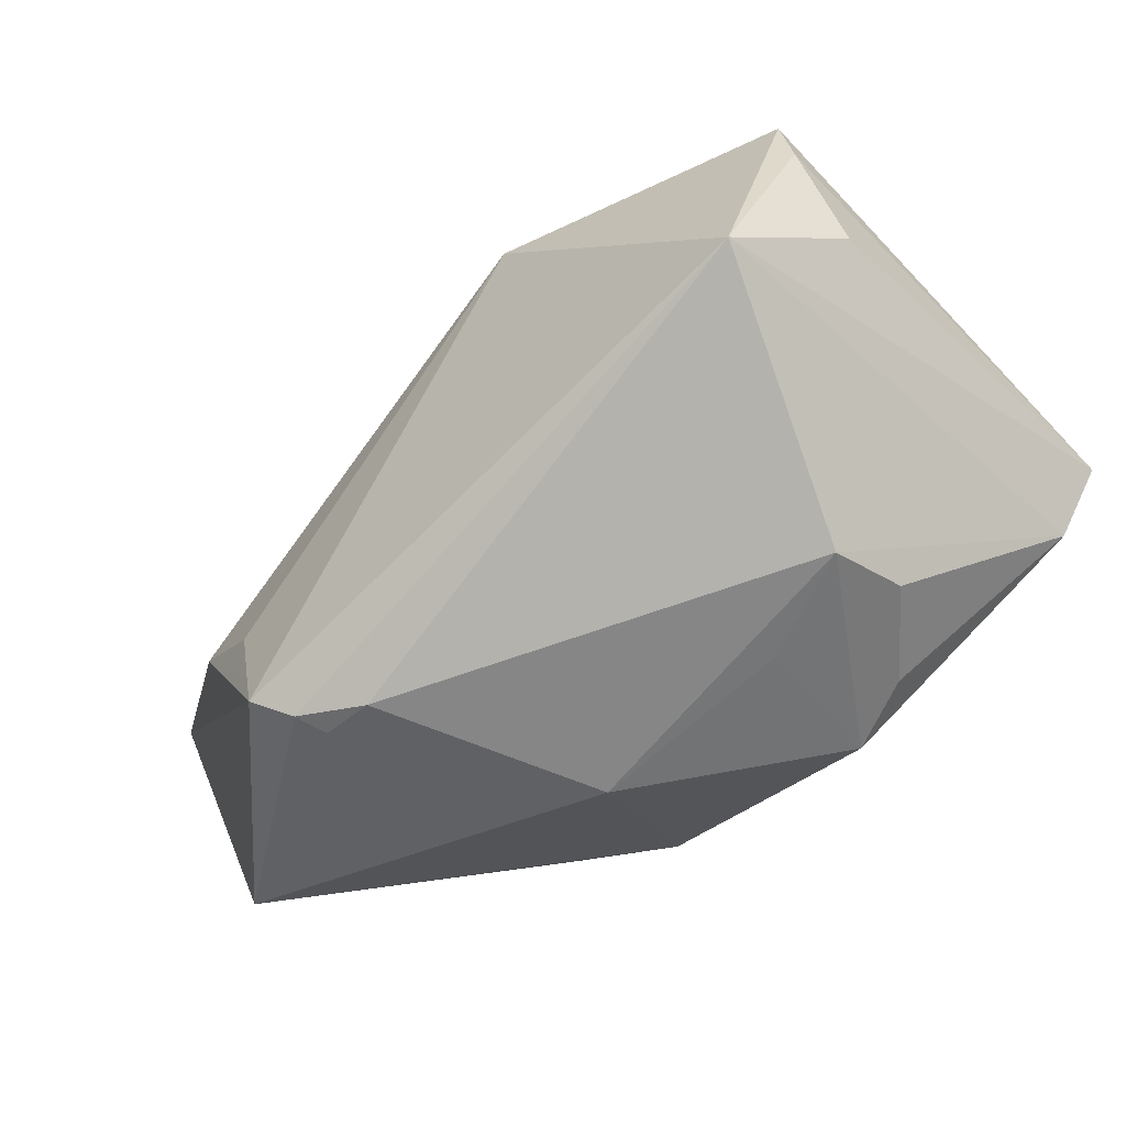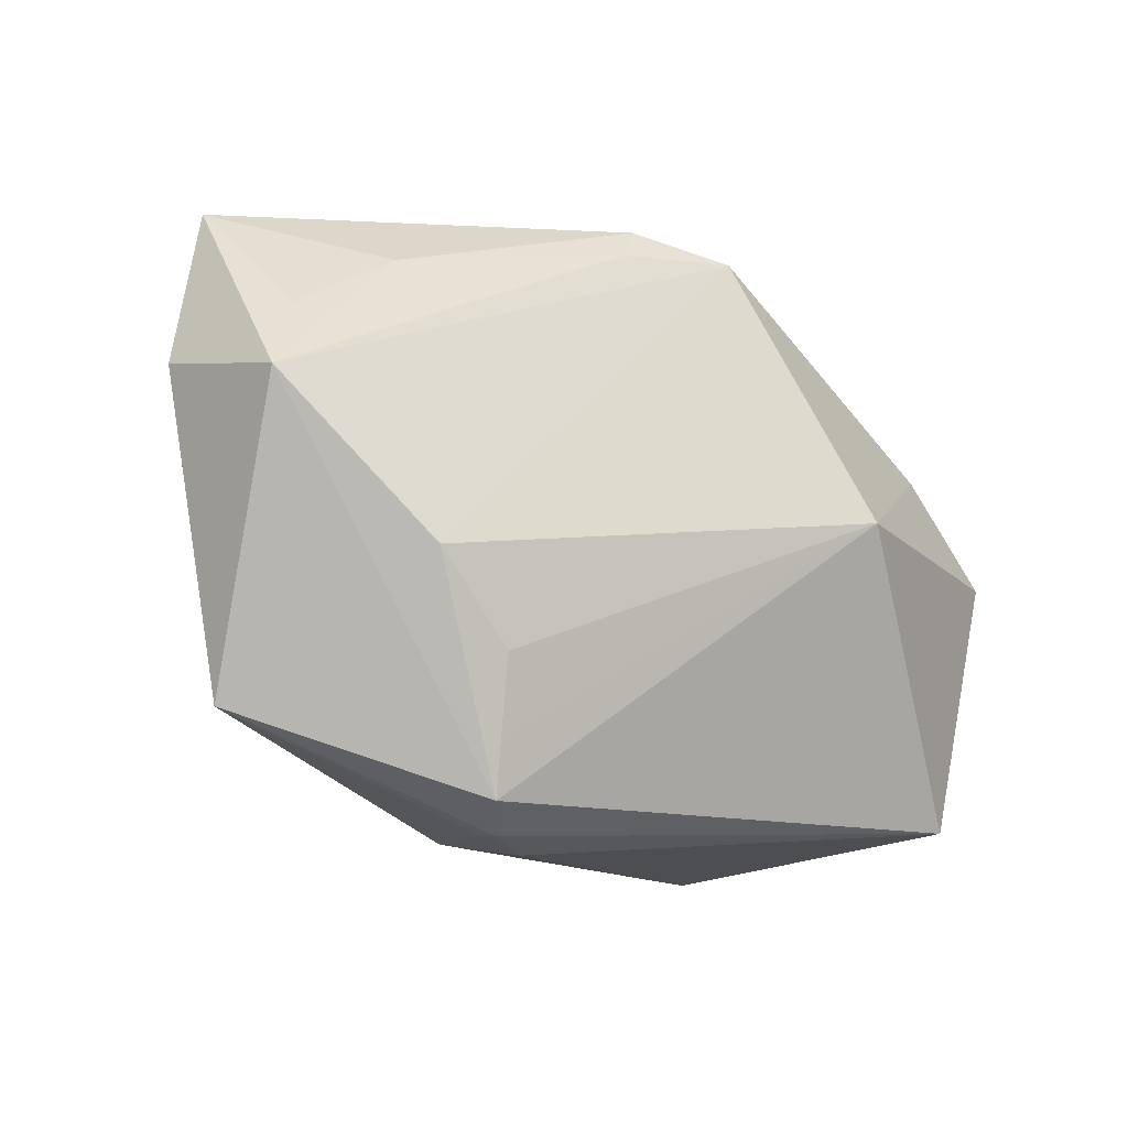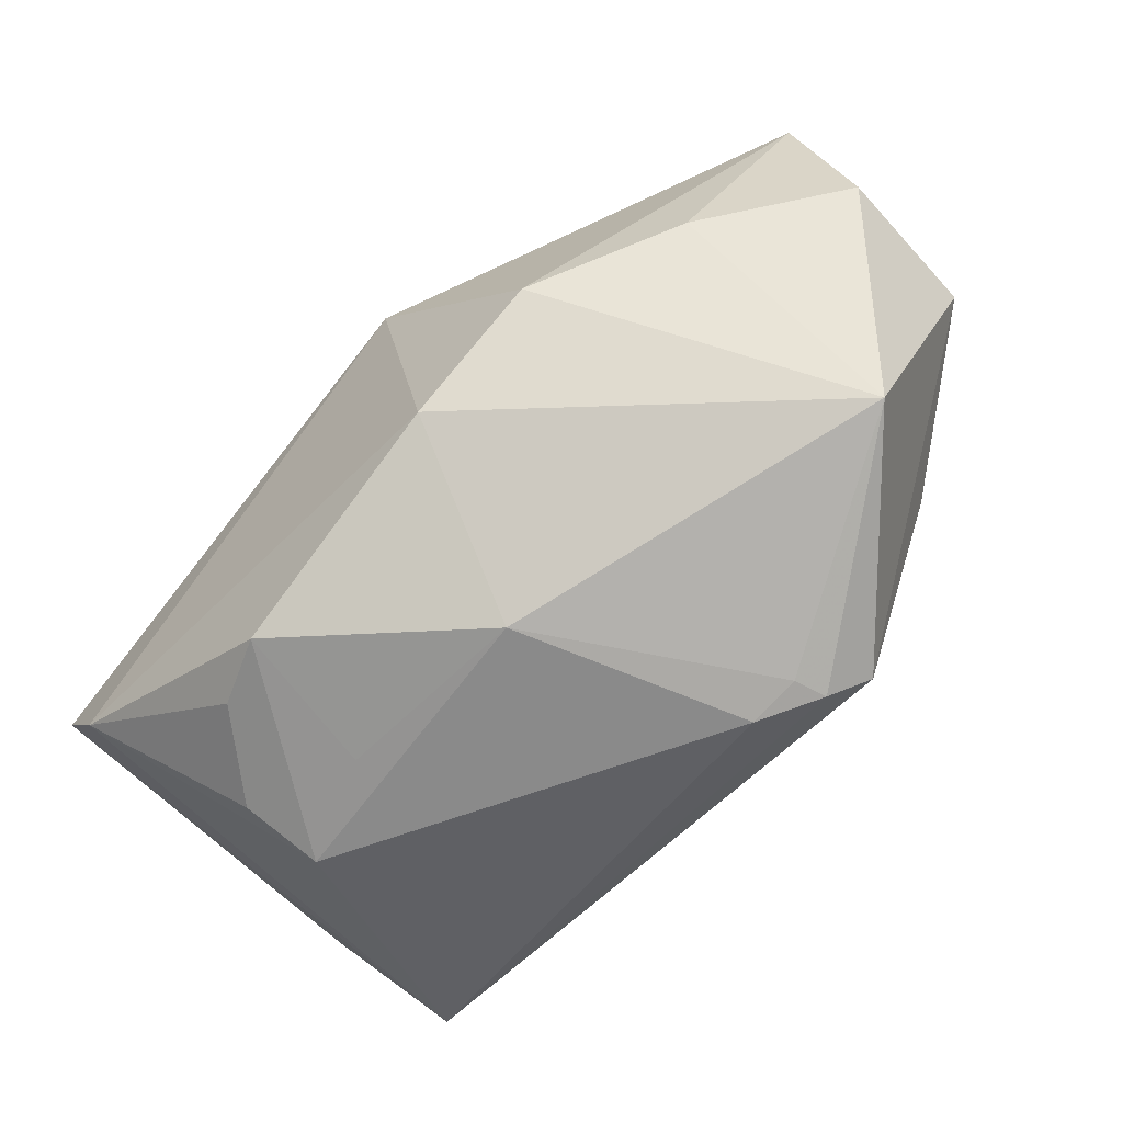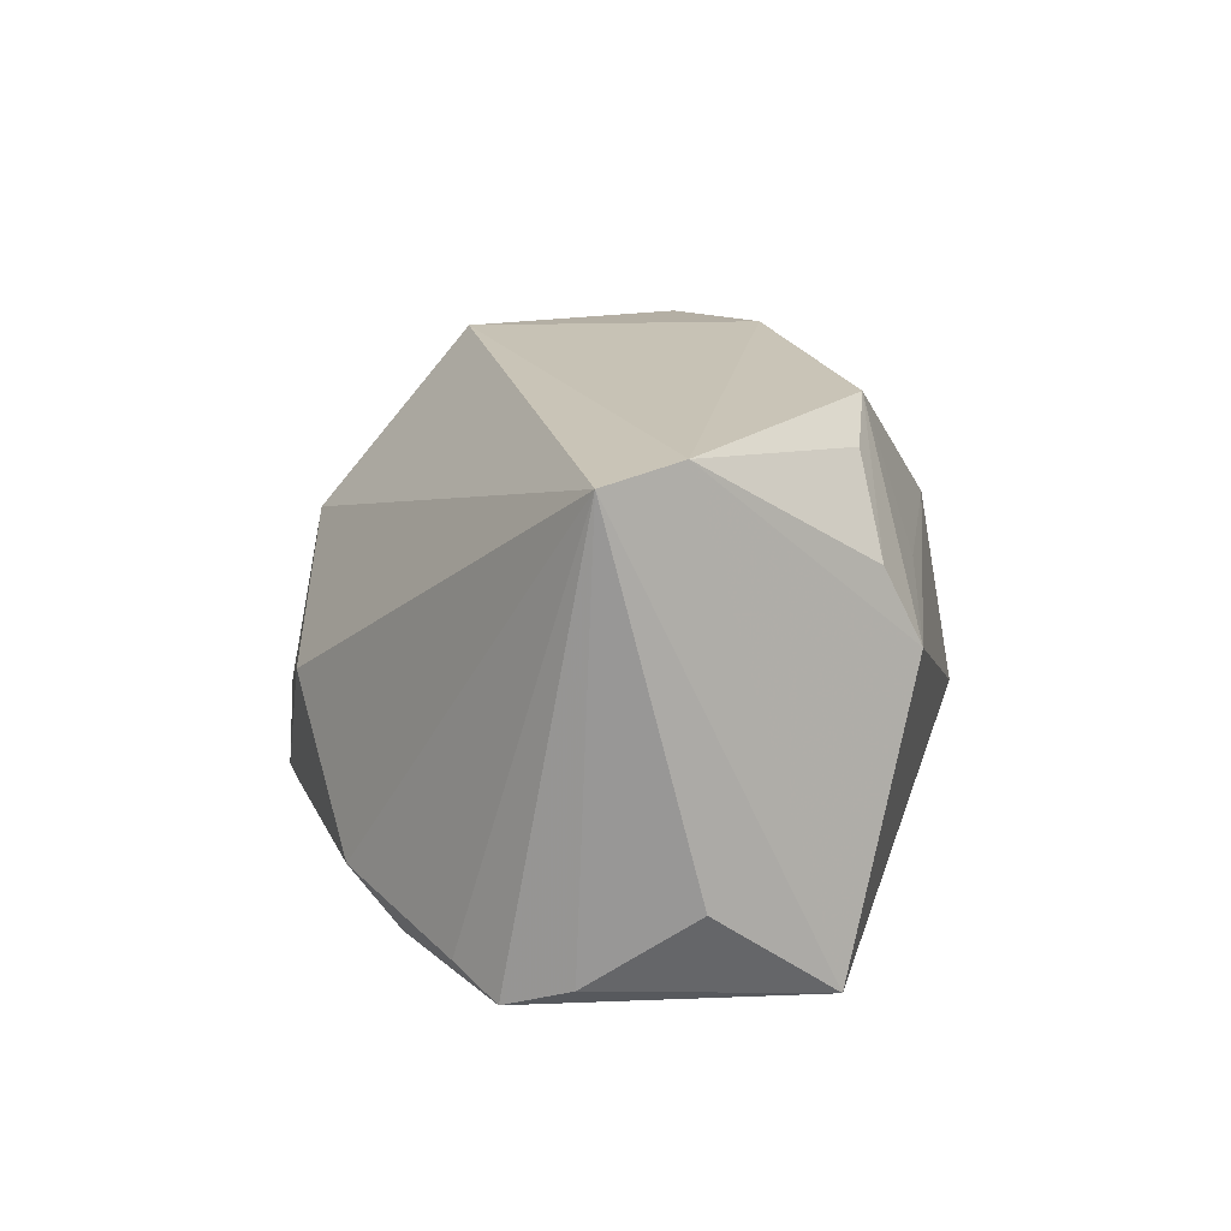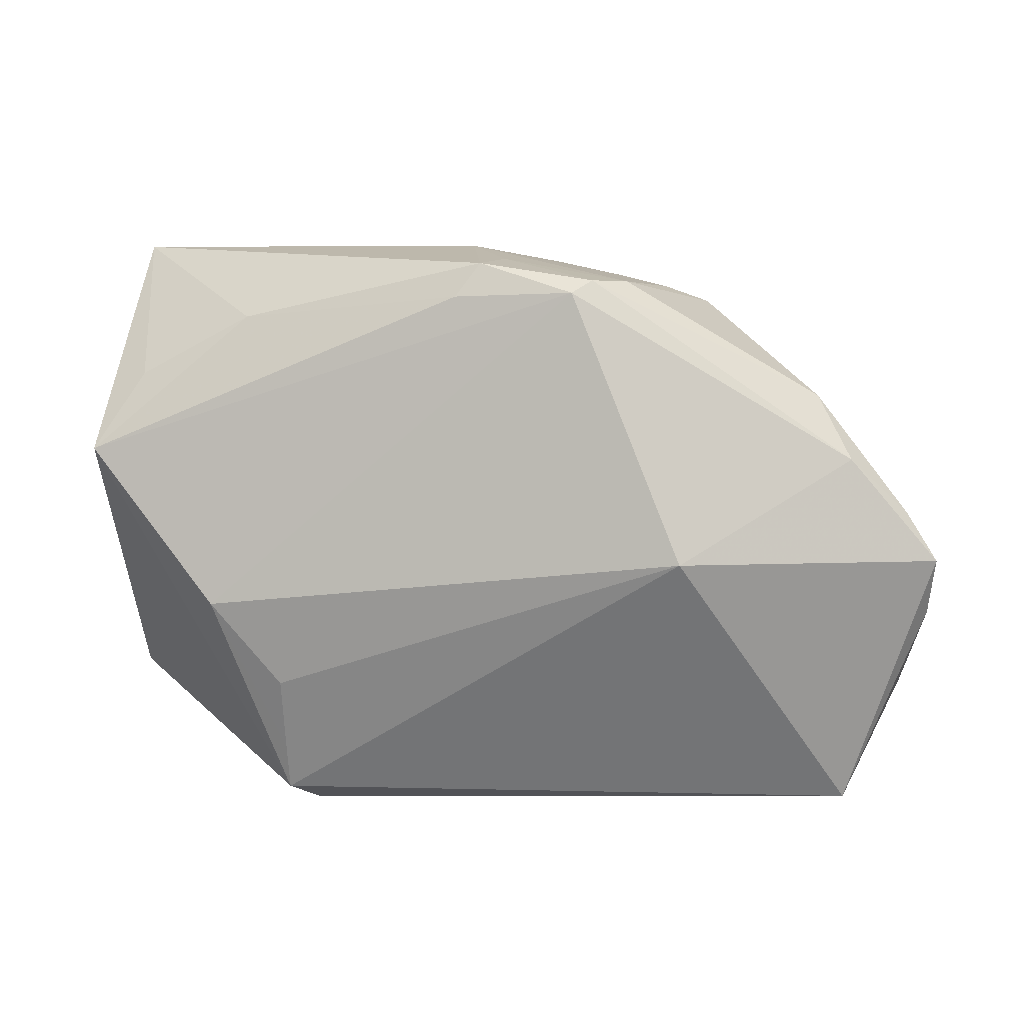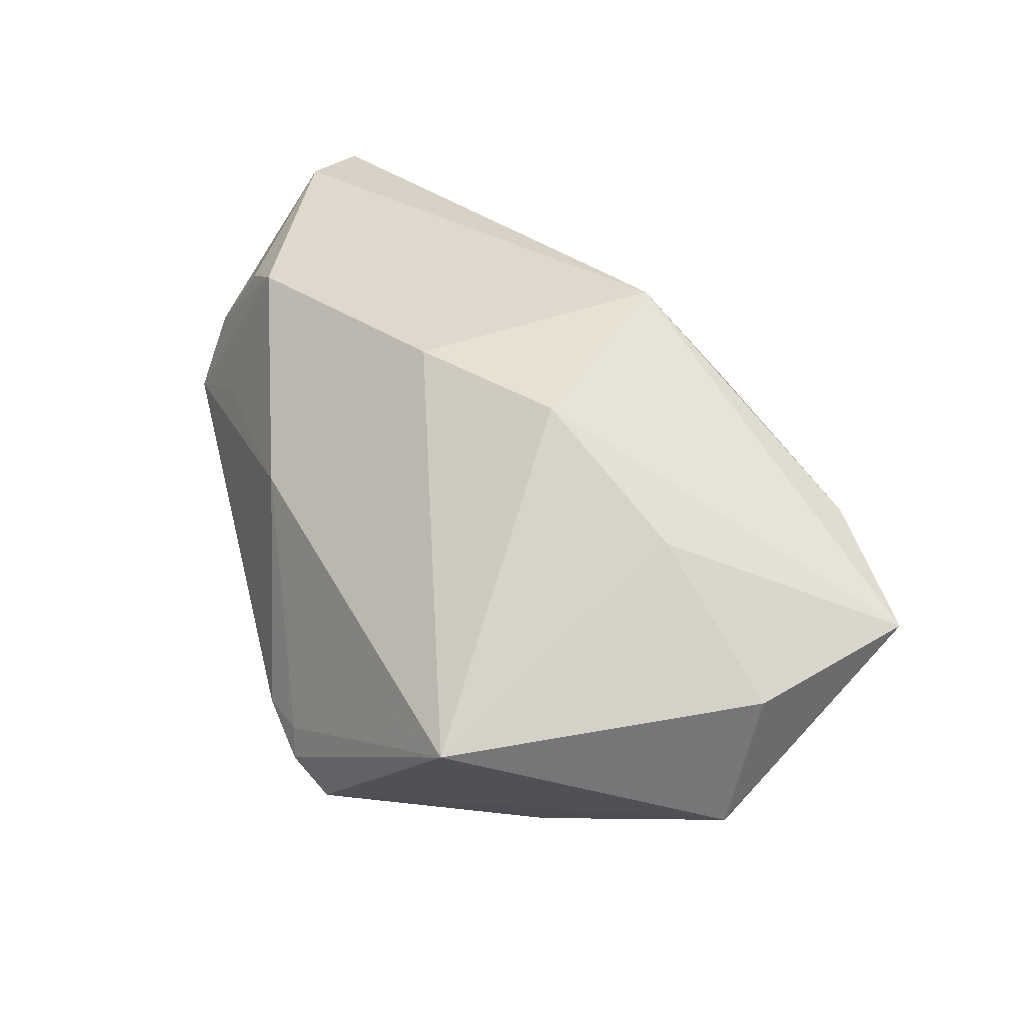
<metadata>
{"format":"obj","ext":"obj","renderer":"f3d","projection":"perspective","resolution":1024,"background":"white","views":[{"elev":-71.3,"azim":-137.3,"up":"+Y"},{"elev":-11.7,"azim":136.1,"up":"+Y"},{"elev":-54.7,"azim":46.3,"up":"+Y"},{"elev":19.0,"azim":-78.7,"up":"+Z"},{"elev":-73.6,"azim":179.1,"up":"+Z"},{"elev":32.1,"azim":74.5,"up":"+Z"}]}
</metadata>
<code>
v 0.00694 -0.03404 0.0149
v 0.04888 0.02078 -0.008192
v -0.0531 -0.0196 -0.01118
v -0.05091 0.006442 -0.01961
v -0.0431 0.01376 -0.02077
v 0.04096 0.007764 0.01902
v 0.02951 -0.02665 -0.02099
v -0.02507 -0.02995 0.02839
v 0.007683 0.03357 -0.0185
v 0.03 -0.01712 -0.02266
v -0.02061 0.003052 -0.03277
v -0.05462 0.000789 -0.02211
v 0.05101 -0.02273 0.0009932
v -0.01654 -0.02926 0.03204
v 0.002658 0.01749 0.03277
v 0.001491 0.03718 -0.01087
v 0.05588 0.0152 0.004711
v 0.02436 -0.03579 -0.01194
v -0.006842 0.03489 -0.02185
v 0.05497 0.0117 -0.01304
v -0.03296 -0.03352 0.01858
v -0.0487 -0.01663 0.03277
v -0.01452 0.03339 -0.000402
v 0.01816 -0.03756 -0.01181
v -0.03083 -0.03756 0.009539
v 0.004389 0.0336 0.01244
v -0.02012 0.03244 -0.002724
v 0.03896 -0.006647 -0.02171
v -0.05588 -0.00929 0.03153
v -0.00615 0.03292 0.01298
v 0.02546 -0.03613 -0.0159
v 0.01117 -0.01455 0.03277
v -0.01776 -0.03519 0.01501
v 0.03216 0.0341 0.01403
v 0.03508 0.02874 -0.009027
v -0.0444 -0.03195 -0.02265
v -0.009478 0.03607 -0.01942
v -0.03913 0.02086 -0.01563
v 0.004592 0.03756 -0.01671
v 0.04978 0.03491 0.007958
v -0.02592 0.02995 0.000645
v -0.05433 -0.006888 -0.01993
v 0.005627 0.03713 -0.0005138
v 0.0254 -0.002126 0.03052
v -0.01406 0.03532 -0.01563
v 0.02916 -0.03285 -0.01989
f 44 40 15
f 20 40 17
f 17 40 6
f 40 44 6
f 13 6 44
f 17 6 13
f 13 20 17
f 46 20 13
f 32 44 15
f 15 22 32
f 1 13 32
f 32 13 44
f 37 16 39
f 28 20 46
f 25 24 1
f 36 11 46
f 24 25 36
f 3 42 36
f 36 25 22
f 5 38 37
f 4 38 5
f 15 40 34
f 34 30 15
f 41 30 27
f 35 39 40
f 20 28 19
f 19 28 11
f 37 39 19
f 19 5 37
f 11 5 19
f 11 28 10
f 46 13 31
f 31 36 46
f 24 36 31
f 1 32 14
f 14 32 22
f 37 38 45
f 45 38 41
f 41 27 45
f 45 16 37
f 29 38 4
f 29 42 3
f 41 38 29
f 3 36 29
f 29 36 22
f 29 30 41
f 29 22 15
f 15 30 29
f 16 45 43
f 43 34 40
f 40 39 43
f 43 39 16
f 40 20 2
f 2 35 40
f 20 35 2
f 20 19 9
f 9 19 39
f 9 35 20
f 39 35 9
f 46 11 7
f 11 10 7
f 7 28 46
f 7 10 28
f 18 31 13
f 24 31 18
f 18 13 1
f 1 24 18
f 33 25 1
f 1 14 33
f 33 14 25
f 22 25 21
f 25 14 21
f 4 5 12
f 12 5 11
f 12 29 4
f 42 29 12
f 12 36 42
f 11 36 12
f 30 34 26
f 26 43 30
f 34 43 26
f 23 27 30
f 30 43 23
f 23 45 27
f 23 43 45
f 8 14 22
f 22 21 8
f 8 21 14

</code>
